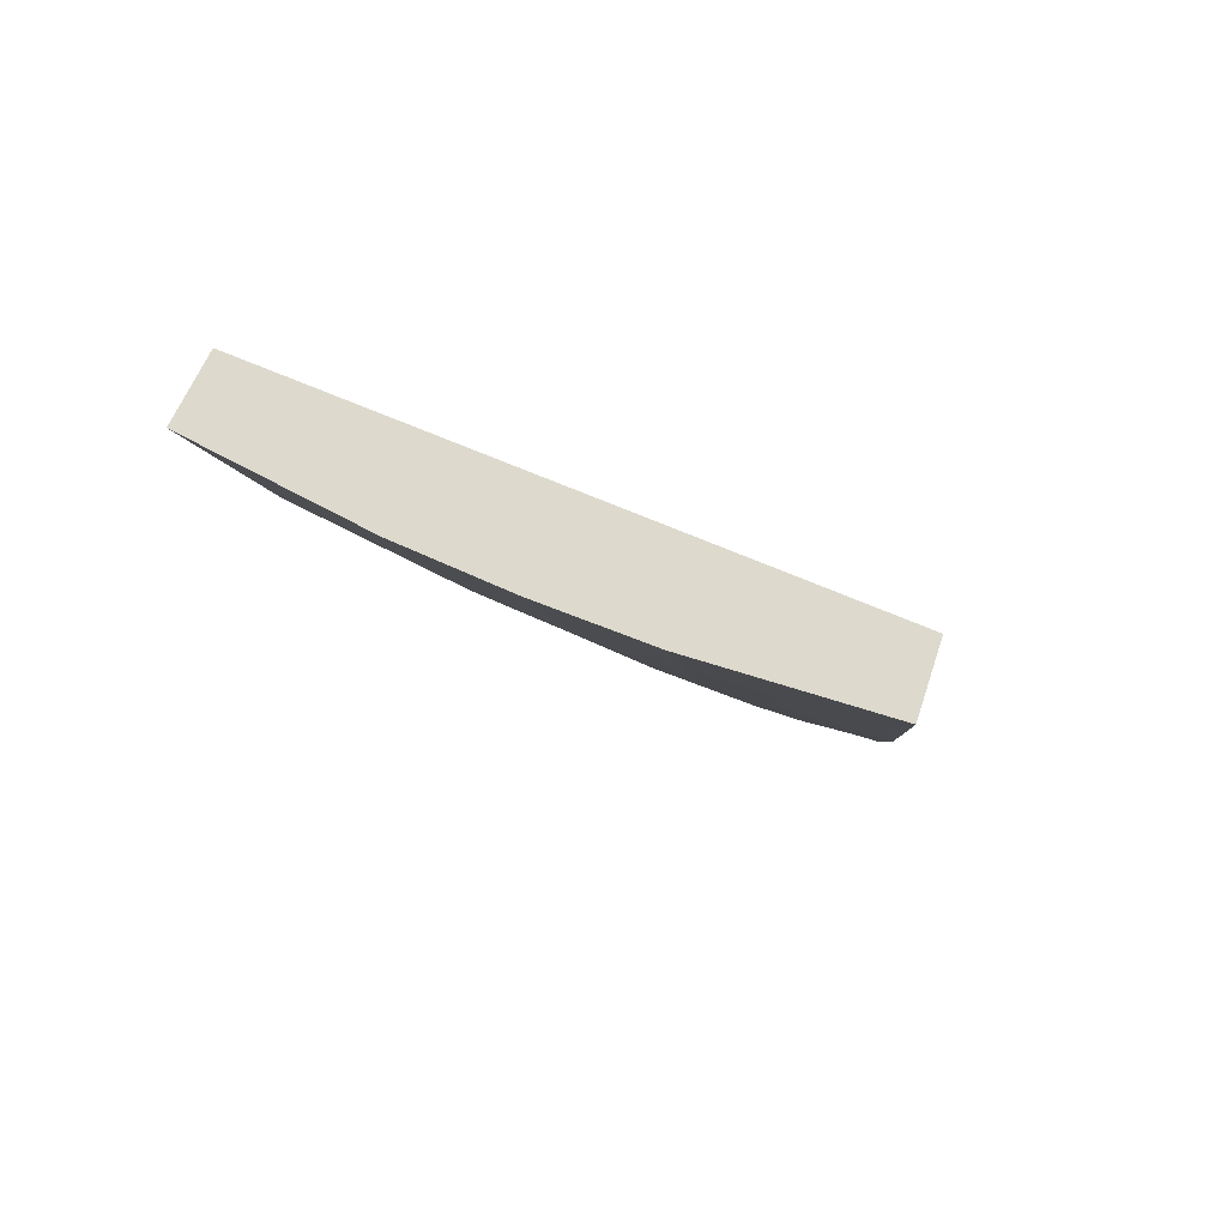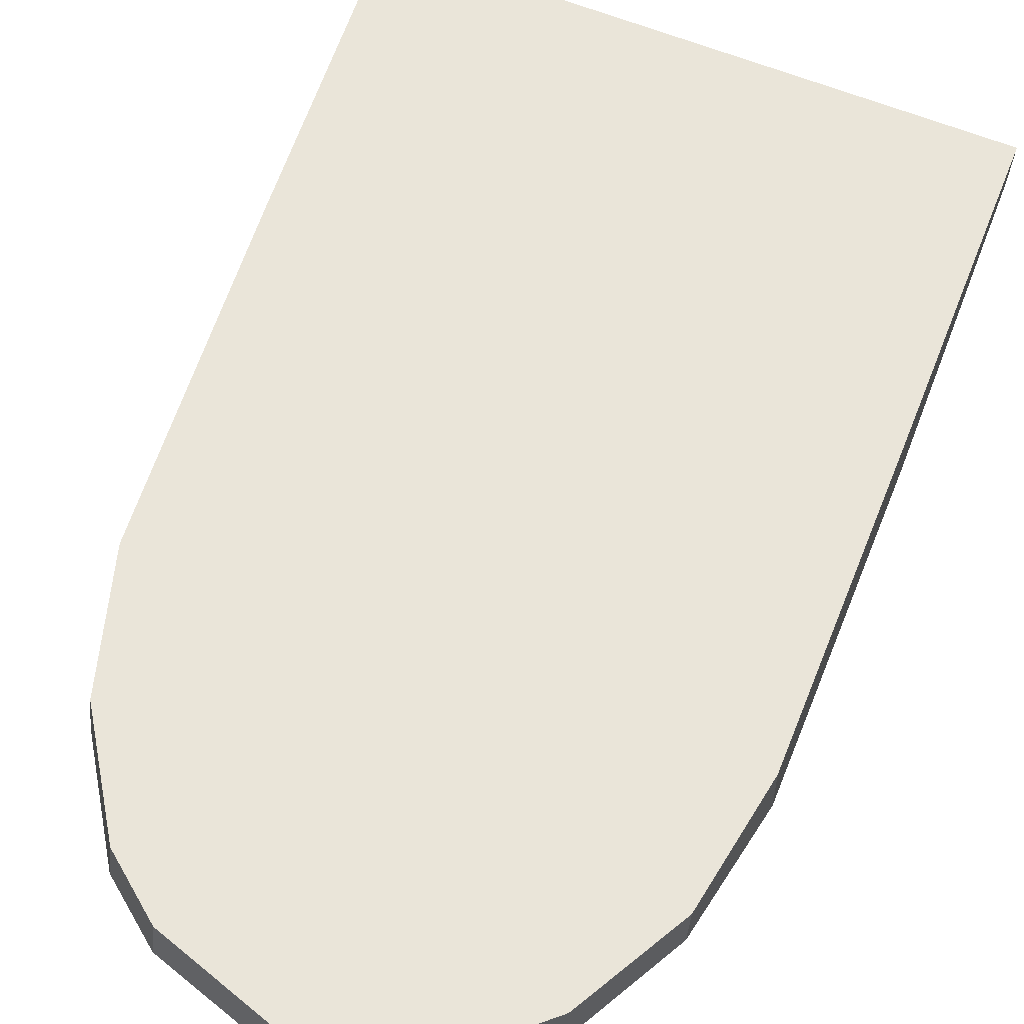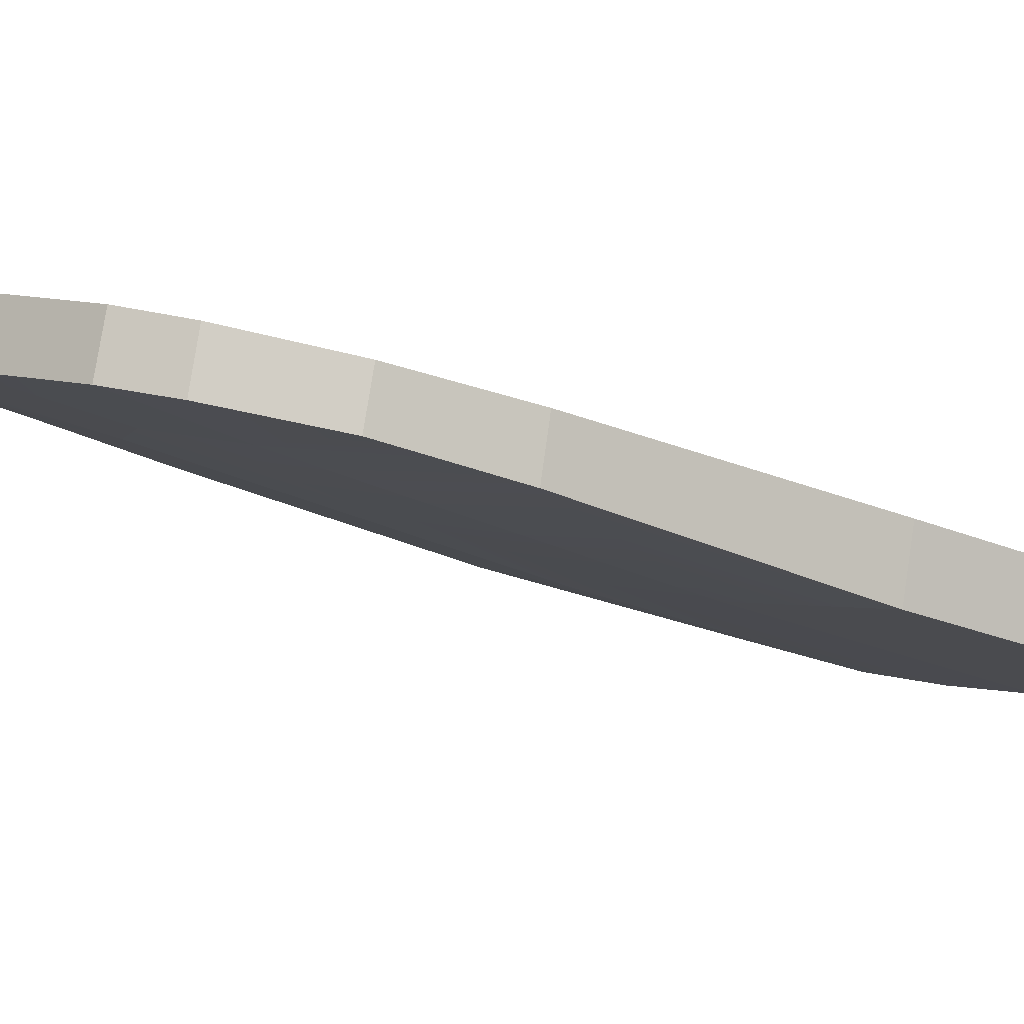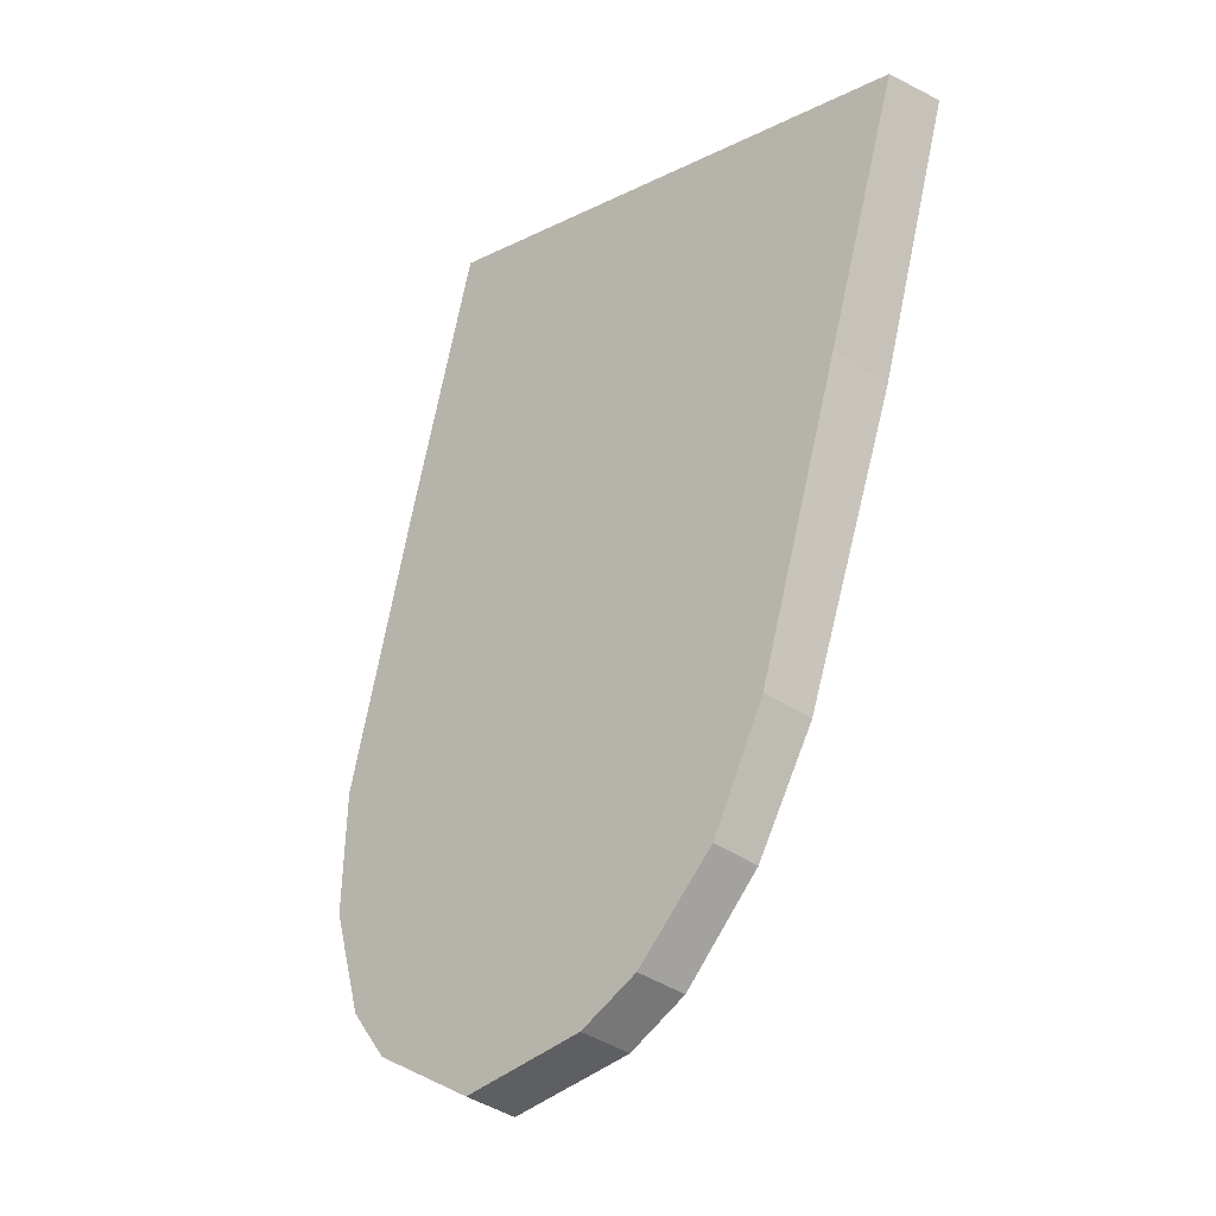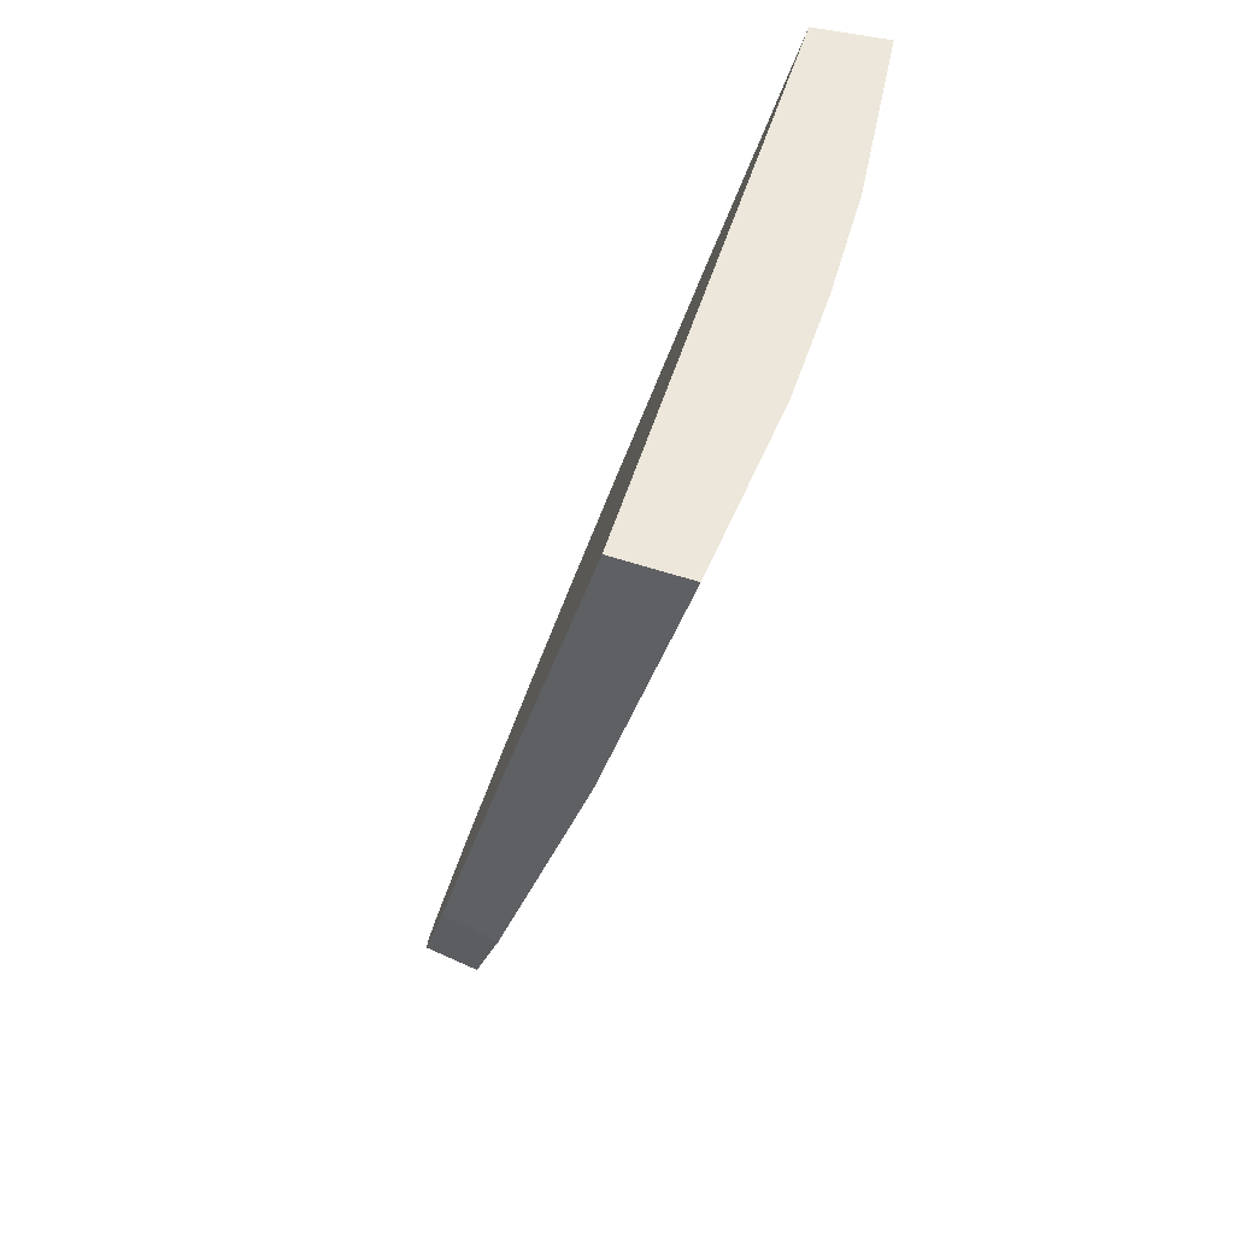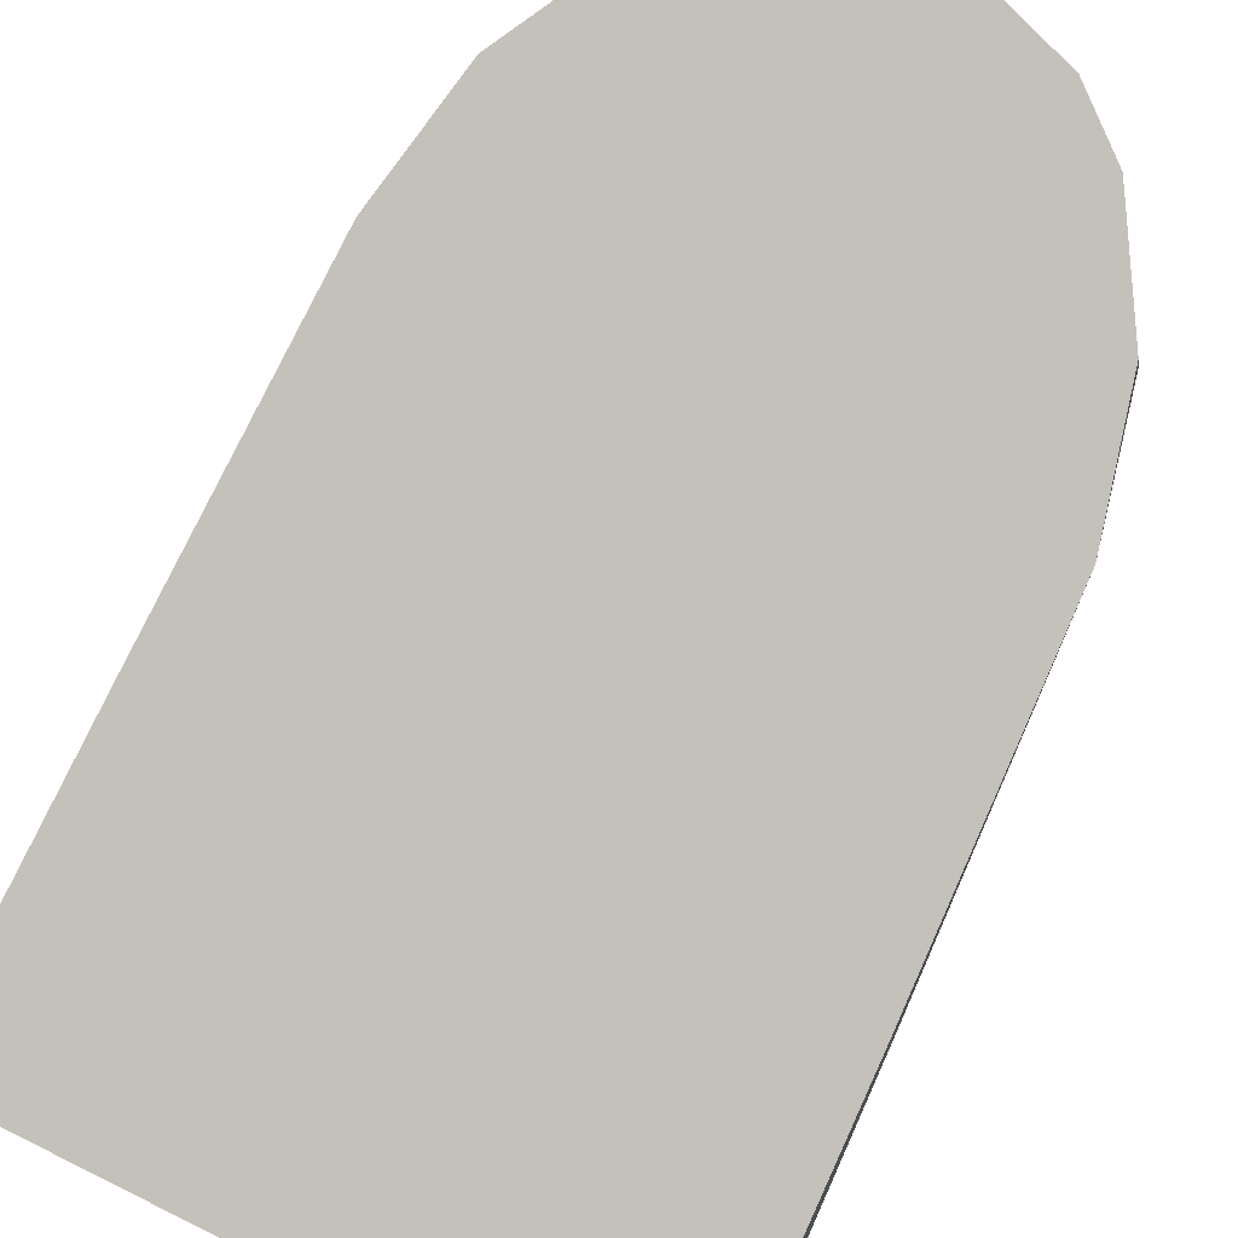
<metadata>
{"format":"obj","ext":"obj","renderer":"f3d","projection":"perspective","resolution":1024,"background":"white","views":[{"elev":70.4,"azim":22.9,"up":"+Z"},{"elev":74.1,"azim":-160.3,"up":"+Y"},{"elev":2.7,"azim":-124.4,"up":"+Y"},{"elev":-17.1,"azim":-135.2,"up":"+Z"},{"elev":53.1,"azim":-73.1,"up":"+Z"},{"elev":76.6,"azim":26.2,"up":"+Y"}]}
</metadata>
<code>
g Door2
v 0.2747 -0.06859 0.3946
v 0.2802 -0.1356 0.3932
v 0.1055 -0.1519 0.3919
v -0.0005306 -0.1542 0.3916
v -0.2756 -0.06859 0.3946
v -0.1065 -0.1519 0.3919
v -0.2788 -0.1366 0.394
v 0.1055 -0.1519 0.3919
v -0.2756 -0.06859 0.3946
v 0.2747 -0.06859 0.3946
v 0.09673 0.06201 -0.3335
v 0.1688 0.09251 -0.4207
v 0.1187 0.1022 -0.4623
v 0.09673 0.06201 -0.3335
v -0.0004494 0.112 -0.5038
v -0.0004824 0.07175 -0.3701
v -0.0004824 0.07175 -0.3701
v -0.1196 0.1022 -0.4623
v -0.0975 0.06169 -0.3325
v -0.0975 0.06169 -0.3325
v -0.1196 0.1022 -0.4623
v -0.1697 0.09251 -0.4207
v -0.2263 0.06956 -0.3255
v -0.2547 0.03471 -0.2074
v -0.0981 0.0339 -0.2437
v -0.1012 -0.06164 0.06587
v -0.2692 -0.05775 0.09665
v -0.2788 -0.1366 0.394
v -0.1065 -0.1519 0.3919
v -0.2692 -0.05775 0.09665
v -0.00049 0.04172 -0.2734
v -0.0004824 0.07175 -0.3701
v 0.09673 0.06201 -0.3335
v 0.09715 0.0339 -0.2437
v -0.0981 0.0339 -0.2437
v 0.1003 -0.06164 0.06587
v -0.0005264 -0.05896 0.05149
v 0.1055 -0.1519 0.3919
v -0.1012 -0.06164 0.06587
v -0.0005306 -0.1542 0.3916
v -0.1065 -0.1519 0.3919
v 0.2654 0.006366 0.1124
v 0.2683 -0.05775 0.09665
v 0.2802 -0.1356 0.3932
v 0.2747 -0.06859 0.3946
v 0.2538 0.03471 -0.2074
v 0.2683 -0.05775 0.09665
v 0.2654 0.006366 0.1124
v 0.2528 0.08696 -0.1949
v -0.2547 0.03471 -0.2074
v -0.2263 0.06956 -0.3255
v -0.2237 0.1182 -0.314
v -0.2498 0.08696 -0.1949
v 0.2253 0.06956 -0.3255
v 0.2538 0.03471 -0.2074
v 0.2528 0.08696 -0.1949
v 0.2227 0.1182 -0.314
v 0.1187 0.1022 -0.4623
v 0.1688 0.09251 -0.4207
v 0.1658 0.143 -0.4087
v 0.1163 0.1538 -0.4499
v 0.1688 0.09251 -0.4207
v 0.2253 0.06956 -0.3255
v 0.2227 0.1182 -0.314
v 0.1658 0.143 -0.4087
v 0.2538 0.03471 -0.2074
v 0.1003 -0.06164 0.06587
v 0.2683 -0.05775 0.09665
v 0.09715 0.0339 -0.2437
v 0.2253 0.06956 -0.3255
v 0.09673 0.06201 -0.3335
v 0.1688 0.09251 -0.4207
v 0.2802 -0.1356 0.3932
v 0.2683 -0.05775 0.09665
v 0.1055 -0.1519 0.3919
v -0.1697 0.09251 -0.4207
v -0.1196 0.1022 -0.4623
v -0.1173 0.1538 -0.4499
v -0.1667 0.143 -0.4087
v -0.0004494 0.112 -0.5038
v 0.1187 0.1022 -0.4623
v 0.1163 0.1538 -0.4499
v -0.0004499 0.1646 -0.4912
v -0.2263 0.06956 -0.3255
v -0.1697 0.09251 -0.4207
v -0.1667 0.143 -0.4087
v -0.2237 0.1182 -0.314
v -0.2692 -0.05775 0.09665
v -0.2547 0.03471 -0.2074
v -0.2498 0.08696 -0.1949
v -0.264 0.006372 0.1124
v -0.1196 0.1022 -0.4623
v -0.0004494 0.112 -0.5038
v -0.0004499 0.1646 -0.4912
v -0.1173 0.1538 -0.4499
v -0.1173 0.1538 -0.4499
v -0.0004499 0.1646 -0.4912
v 0.1163 0.1538 -0.4499
v -0.1667 0.143 -0.4087
v 0.1658 0.143 -0.4087
v -0.2237 0.1182 -0.314
v 0.2227 0.1182 -0.314
v -0.2498 0.08696 -0.1949
v 0.2528 0.08696 -0.1949
v -0.264 0.006372 0.1124
v 0.2654 0.006366 0.1124
v -0.2756 -0.06859 0.3946
v 0.2747 -0.06859 0.3946
v -0.2756 -0.06859 0.3946
v -0.2788 -0.1366 0.394
v -0.2692 -0.05775 0.09665
v -0.264 0.006372 0.1124
g Door2_0
f 3 2 1
f 5 4 3
f 5 6 4
f 5 7 6
f 10 9 8
f 13 12 11
f 15 13 14
f 16 15 14
f 18 15 17
f 19 18 17
f 22 21 20
f 23 22 20
f 24 23 20
f 25 24 20
f 25 26 24
f 26 27 24
f 26 29 28
f 30 26 28
f 20 32 31
f 31 32 33
f 34 31 33
f 35 20 31
f 34 36 31
f 35 31 37
f 36 37 31
f 36 38 37
f 39 35 37
f 38 40 37
f 37 40 39
f 40 41 39
f 44 43 42
f 45 44 42
f 48 47 46
f 49 48 46
f 52 51 50
f 53 52 50
f 56 55 54
f 57 56 54
f 60 59 58
f 61 60 58
f 64 63 62
f 65 64 62
f 68 67 66
f 67 69 66
f 70 66 69
f 71 70 69
f 72 70 71
f 67 74 73
f 75 67 73
f 78 77 76
f 79 78 76
f 82 81 80
f 83 82 80
f 86 85 84
f 87 86 84
f 90 89 88
f 91 90 88
f 94 93 92
f 95 94 92
f 98 97 96
f 96 99 98
f 99 100 98
f 99 101 100
f 101 102 100
f 101 103 102
f 103 104 102
f 103 105 104
f 105 106 104
f 105 107 106
f 107 108 106
f 111 110 109
f 112 111 109

</code>
